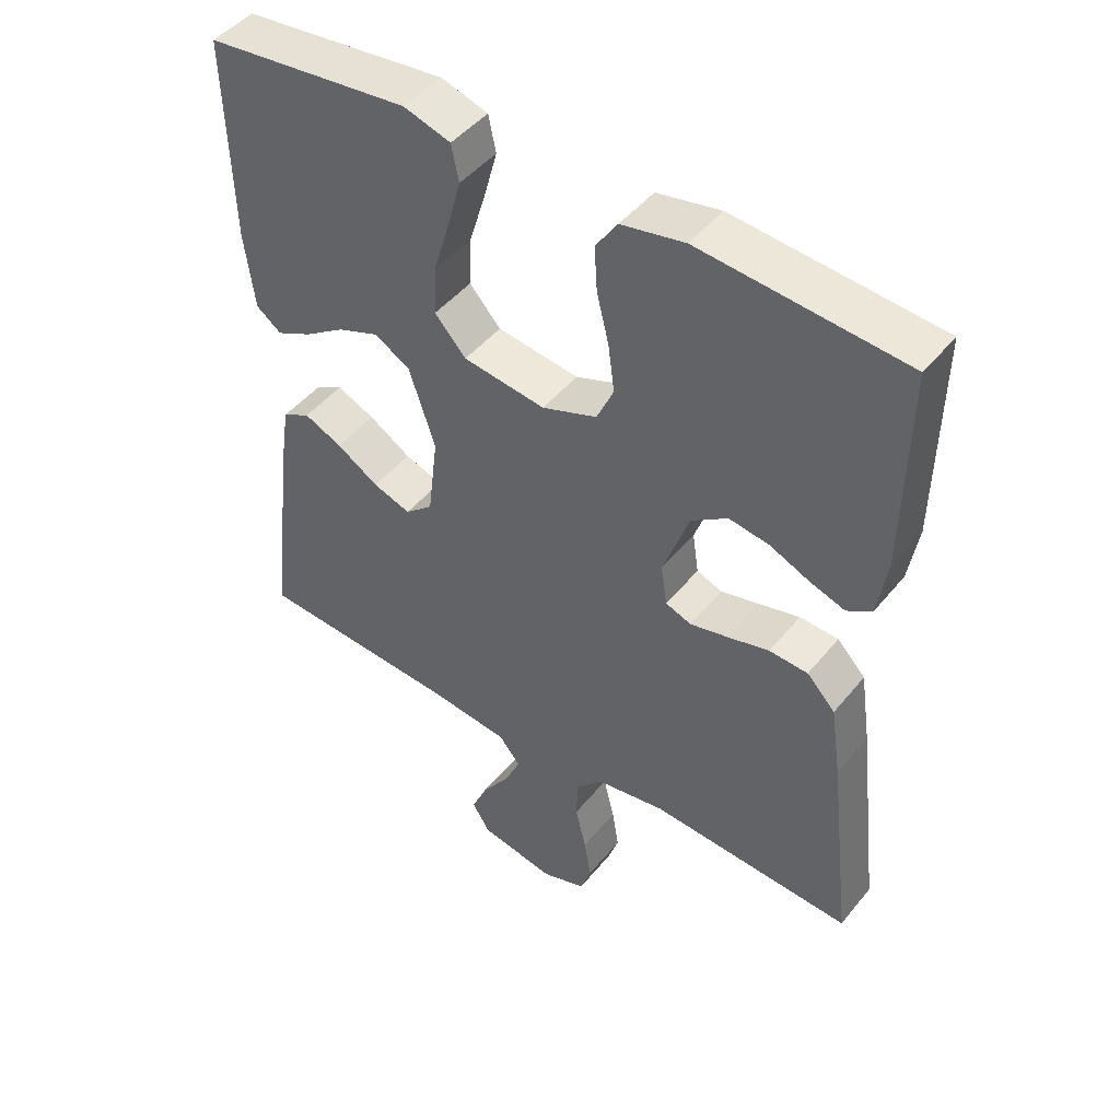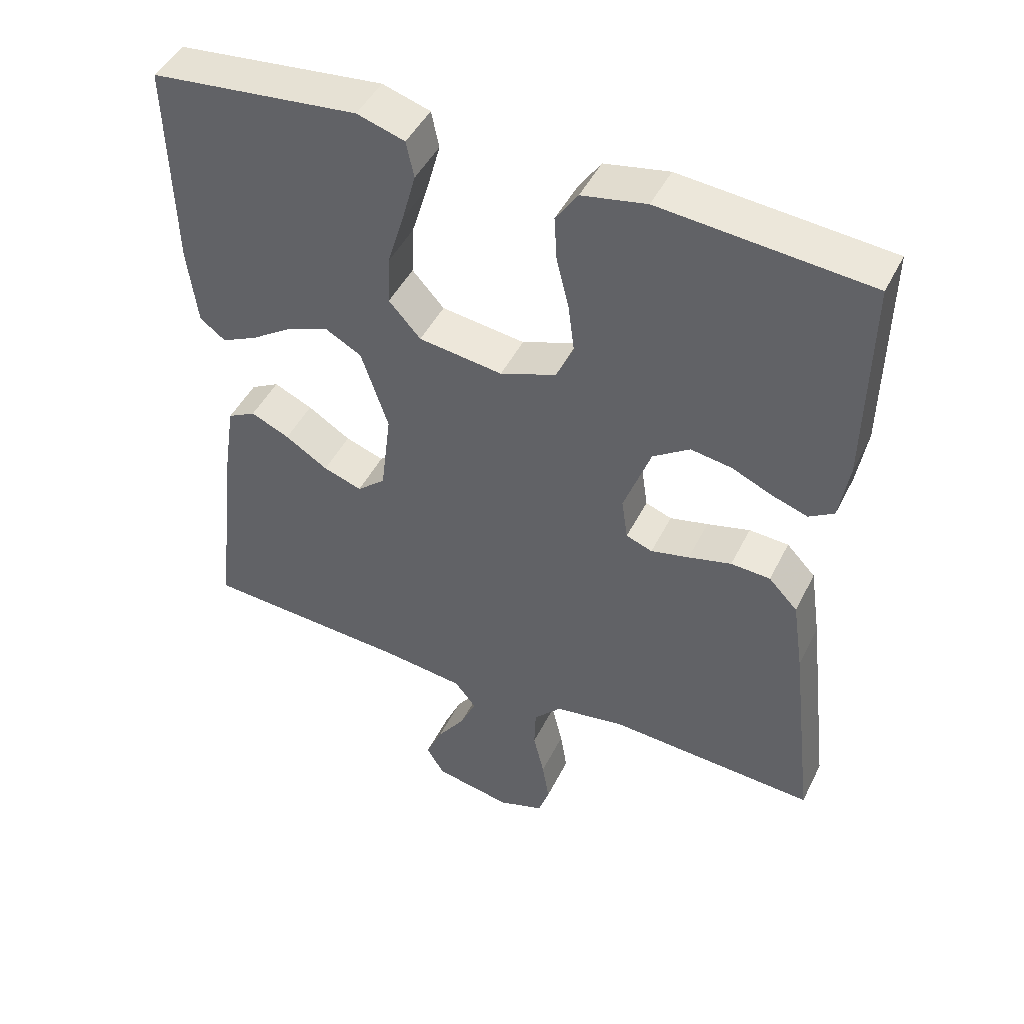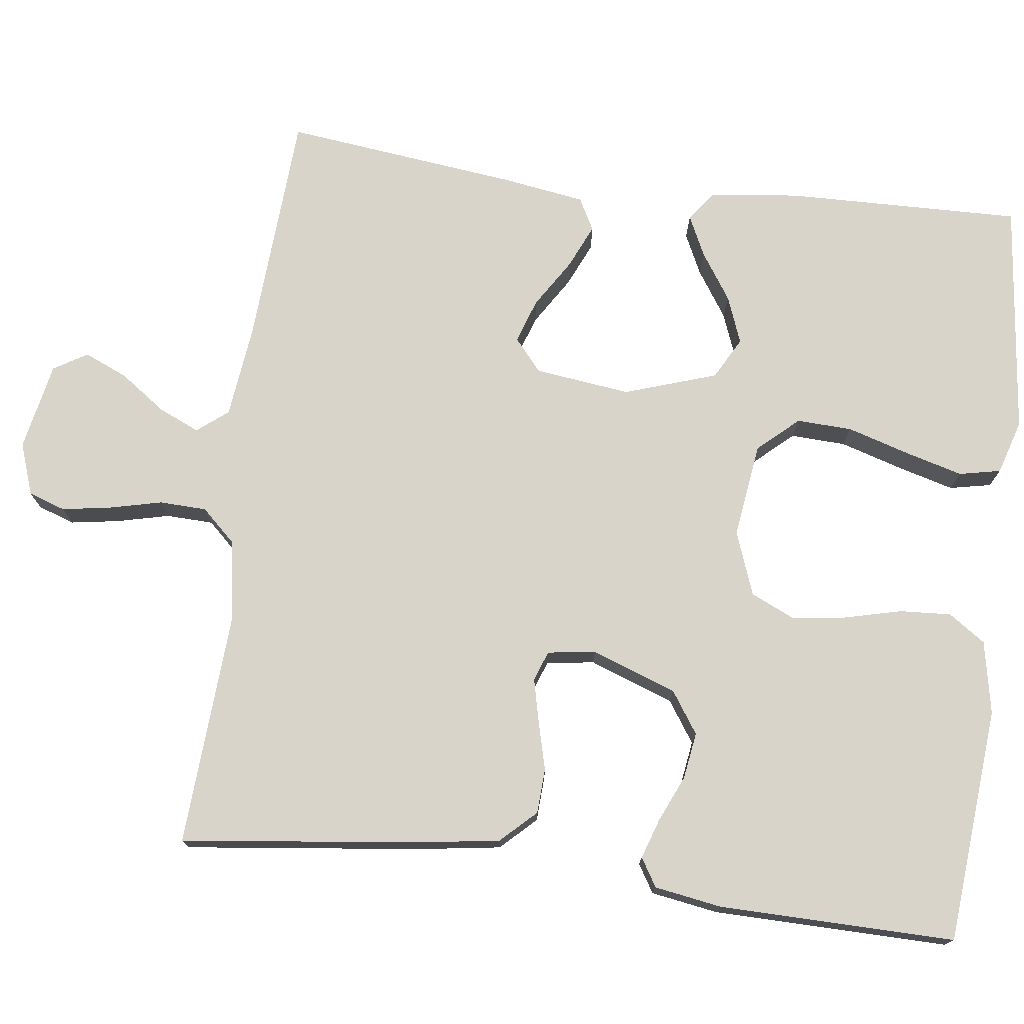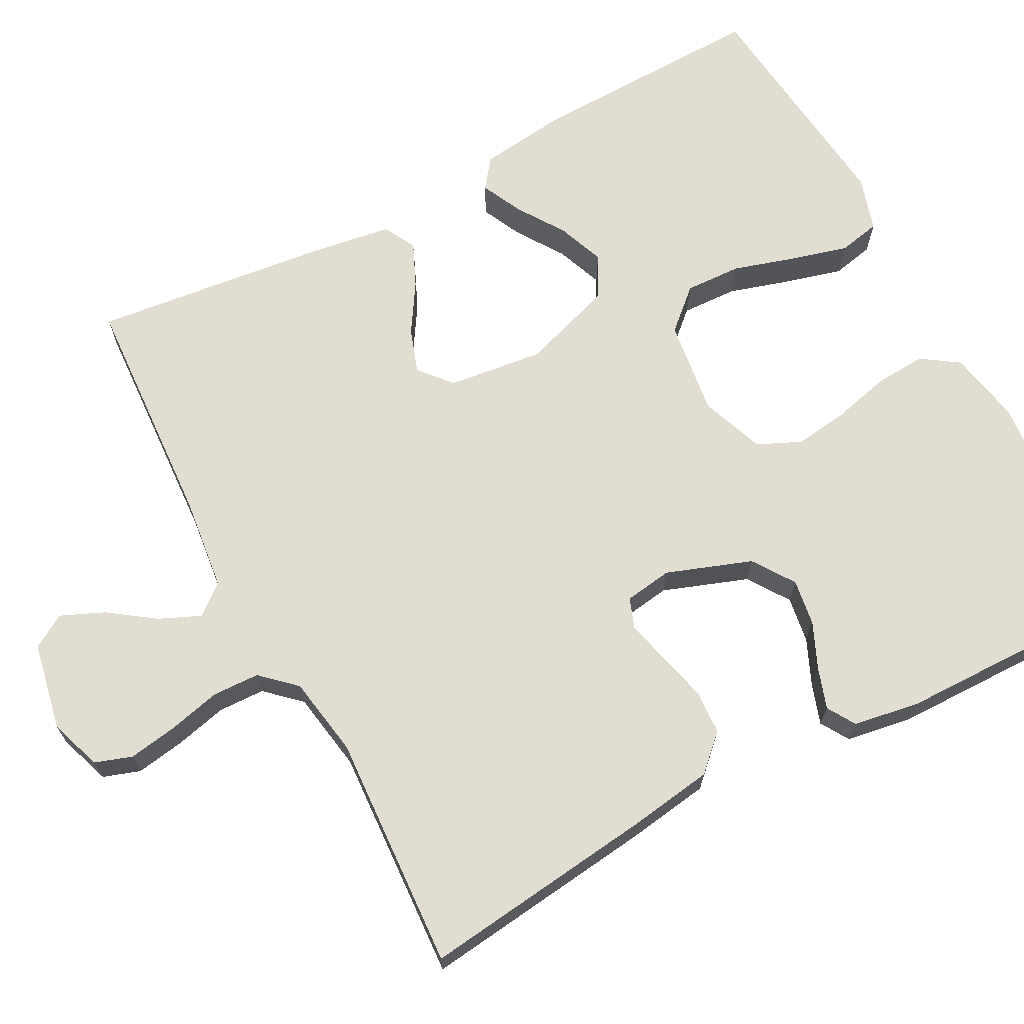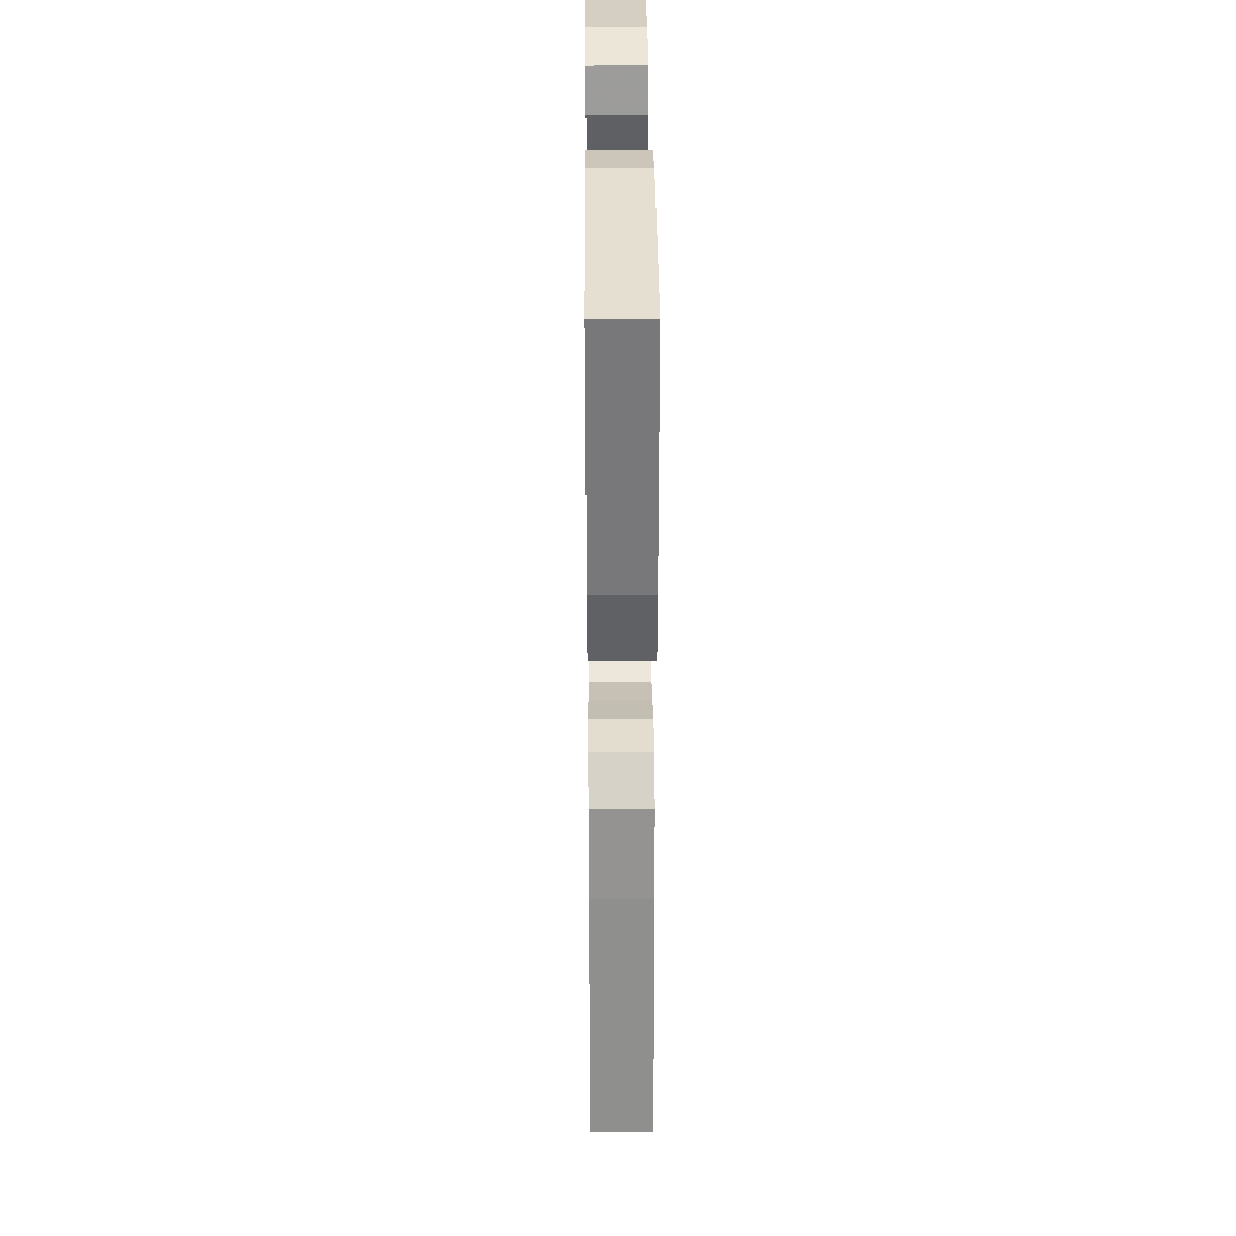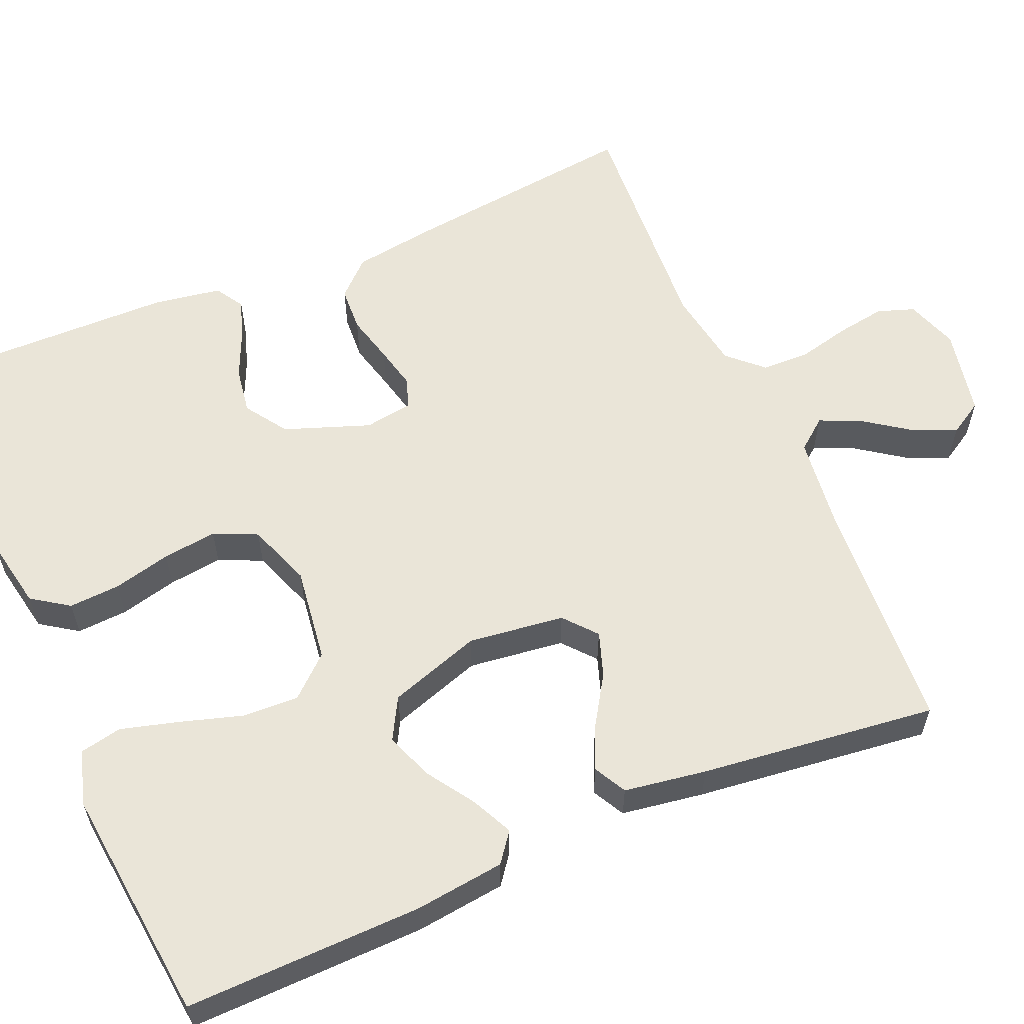
<metadata>
{"format":"obj","ext":"obj","renderer":"f3d","projection":"perspective","resolution":1024,"background":"white","views":[{"elev":46.7,"azim":-143.2,"up":"+Z"},{"elev":46.4,"azim":-154.5,"up":"+Z"},{"elev":74.9,"azim":-82.7,"up":"+Y"},{"elev":68.4,"azim":-118.0,"up":"+Y"},{"elev":31.8,"azim":-90.5,"up":"+Z"},{"elev":58.9,"azim":66.9,"up":"+Y"}]}
</metadata>
<code>
v 0.5 0.07 0.5
v 0.493 0.07 0.2
v 0.479 0.07 0.086
v 0.442 0.07 0.058
v 0.39 0.07 0.083
v 0.33 0.07 0.123
v 0.27 0.07 0.146
v 0.217 0.07 0.117
v 0.178 0.07 0
v 0.193 0.07 -0.122
v 0.234 0.07 -0.157
v 0.29 0.07 -0.138
v 0.352 0.07 -0.099
v 0.408 0.07 -0.074
v 0.449 0.07 -0.096
v 0.465 0.07 -0.2
v 0.5 0.07 -0.5
v 0.2 0.07 -0.518
v 0.081 0.07 -0.532
v 0.05 0.07 -0.571
v 0.073 0.07 -0.623
v 0.114 0.07 -0.681
v 0.138 0.07 -0.736
v 0.112 0.07 -0.779
v 0 0.07 -0.801
v -0.066 0.07 -0.778
v -0.082 0.07 -0.731
v -0.072 0.07 -0.669
v -0.056 0.07 -0.602
v -0.058 0.07 -0.542
v -0.098 0.07 -0.499
v -0.2 0.07 -0.482
v -0.5 0.07 -0.5
v -0.464 0.07 -0.2
v -0.448 0.07 -0.093
v -0.406 0.07 -0.049
v -0.349 0.07 -0.046
v -0.287 0.07 -0.062
v -0.232 0.07 -0.075
v -0.194 0.07 -0.061
v -0.185 0.07 0
v -0.224 0.07 0.108
v -0.277 0.07 0.144
v -0.336 0.07 0.135
v -0.395 0.07 0.109
v -0.446 0.07 0.092
v -0.482 0.07 0.114
v -0.496 0.07 0.2
v -0.5 0.07 0.5
v -0.2 0.07 0.526
v -0.107 0.07 0.508
v -0.075 0.07 0.461
v -0.079 0.07 0.396
v -0.097 0.07 0.323
v -0.106 0.07 0.254
v -0.081 0.07 0.199
v 0 0.07 0.169
v 0.121 0.07 0.185
v 0.167 0.07 0.236
v 0.164 0.07 0.307
v 0.14 0.07 0.386
v 0.12 0.07 0.459
v 0.131 0.07 0.512
v 0.2 0.07 0.533
v 0.5 0 0.5
v 0.493 0 0.2
v 0.479 0 0.086
v 0.442 0 0.058
v 0.39 0 0.083
v 0.33 0 0.123
v 0.27 0 0.146
v 0.217 0 0.117
v 0.178 0 0
v 0.193 0 -0.122
v 0.234 0 -0.157
v 0.29 0 -0.138
v 0.352 0 -0.099
v 0.408 0 -0.074
v 0.449 0 -0.096
v 0.465 0 -0.2
v 0.5 0 -0.5
v 0.2 0 -0.518
v 0.081 0 -0.532
v 0.05 0 -0.571
v 0.073 0 -0.623
v 0.114 0 -0.681
v 0.138 0 -0.736
v 0.112 0 -0.779
v 0 0 -0.801
v -0.066 0 -0.778
v -0.082 0 -0.731
v -0.072 0 -0.669
v -0.056 0 -0.602
v -0.058 0 -0.542
v -0.098 0 -0.499
v -0.2 0 -0.482
v -0.5 0 -0.5
v -0.464 0 -0.2
v -0.448 0 -0.093
v -0.406 0 -0.049
v -0.349 0 -0.046
v -0.287 0 -0.062
v -0.232 0 -0.075
v -0.194 0 -0.061
v -0.185 0 0
v -0.224 0 0.108
v -0.277 0 0.144
v -0.336 0 0.135
v -0.395 0 0.109
v -0.446 0 0.092
v -0.482 0 0.114
v -0.496 0 0.2
v -0.5 0 0.5
v -0.2 0 0.526
v -0.107 0 0.508
v -0.075 0 0.461
v -0.079 0 0.396
v -0.097 0 0.323
v -0.106 0 0.254
v -0.081 0 0.199
v 0 0 0.169
v 0.121 0 0.185
v 0.167 0 0.236
v 0.164 0 0.307
v 0.14 0 0.386
v 0.12 0 0.459
v 0.131 0 0.512
v 0.2 0 0.533
f 4 5 6
f 3 4 6
f 2 3 6
f 1 2 6
f 64 1 6
f 63 64 6
f 62 63 6
f 61 62 6
f 60 61 6
f 59 60 6 7
f 58 59 7 8
f 57 58 8 9
f 56 57 9 10
f 52 53 54
f 51 52 54
f 50 51 54
f 49 50 54
f 48 49 54
f 47 48 54
f 46 47 54
f 45 46 54
f 44 45 54
f 43 44 54 55
f 42 43 55 56
f 36 37 38
f 35 36 38
f 34 35 38
f 33 34 38
f 32 33 38
f 31 32 38 39
f 30 31 39 40
f 27 28 29
f 26 27 29
f 25 26 29
f 24 25 29
f 23 24 29
f 22 23 29
f 21 22 29
f 20 21 29 30
f 30 40 41
f 20 30 41
f 19 20 41
f 16 17 18
f 15 16 18
f 14 15 18
f 13 14 18
f 12 13 18
f 11 12 18 19
f 42 56 10
f 41 42 10
f 19 41 10
f 10 11 19
f 70 69 68
f 70 68 67
f 70 67 66
f 70 66 65
f 70 65 128
f 70 128 127
f 70 127 126
f 70 126 125
f 70 125 124
f 71 70 124 123
f 72 71 123 122
f 73 72 122 121
f 74 73 121 120
f 118 117 116
f 118 116 115
f 118 115 114
f 118 114 113
f 118 113 112
f 118 112 111
f 118 111 110
f 118 110 109
f 118 109 108
f 119 118 108 107
f 120 119 107 106
f 102 101 100
f 102 100 99
f 102 99 98
f 102 98 97
f 102 97 96
f 103 102 96 95
f 104 103 95 94
f 93 92 91
f 93 91 90
f 93 90 89
f 93 89 88
f 93 88 87
f 93 87 86
f 93 86 85
f 94 93 85 84
f 105 104 94
f 105 94 84
f 105 84 83
f 82 81 80
f 82 80 79
f 82 79 78
f 82 78 77
f 82 77 76
f 83 82 76 75
f 74 120 106
f 74 106 105
f 74 105 83
f 83 75 74
f 1 65 66 2
f 2 66 67 3
f 3 67 68 4
f 4 68 69 5
f 5 69 70 6
f 6 70 71 7
f 7 71 72 8
f 8 72 73 9
f 9 73 74 10
f 10 74 75 11
f 11 75 76 12
f 12 76 77 13
f 13 77 78 14
f 14 78 79 15
f 15 79 80 16
f 16 80 81 17
f 17 81 82 18
f 18 82 83 19
f 19 83 84 20
f 20 84 85 21
f 21 85 86 22
f 22 86 87 23
f 23 87 88 24
f 24 88 89 25
f 25 89 90 26
f 26 90 91 27
f 27 91 92 28
f 28 92 93 29
f 29 93 94 30
f 30 94 95 31
f 31 95 96 32
f 32 96 97 33
f 33 97 98 34
f 34 98 99 35
f 35 99 100 36
f 36 100 101 37
f 37 101 102 38
f 38 102 103 39
f 39 103 104 40
f 40 104 105 41
f 41 105 106 42
f 42 106 107 43
f 43 107 108 44
f 44 108 109 45
f 45 109 110 46
f 46 110 111 47
f 47 111 112 48
f 48 112 113 49
f 49 113 114 50
f 50 114 115 51
f 51 115 116 52
f 52 116 117 53
f 53 117 118 54
f 54 118 119 55
f 55 119 120 56
f 56 120 121 57
f 57 121 122 58
f 58 122 123 59
f 59 123 124 60
f 60 124 125 61
f 61 125 126 62
f 62 126 127 63
f 63 127 128 64
f 64 128 65 1

</code>
